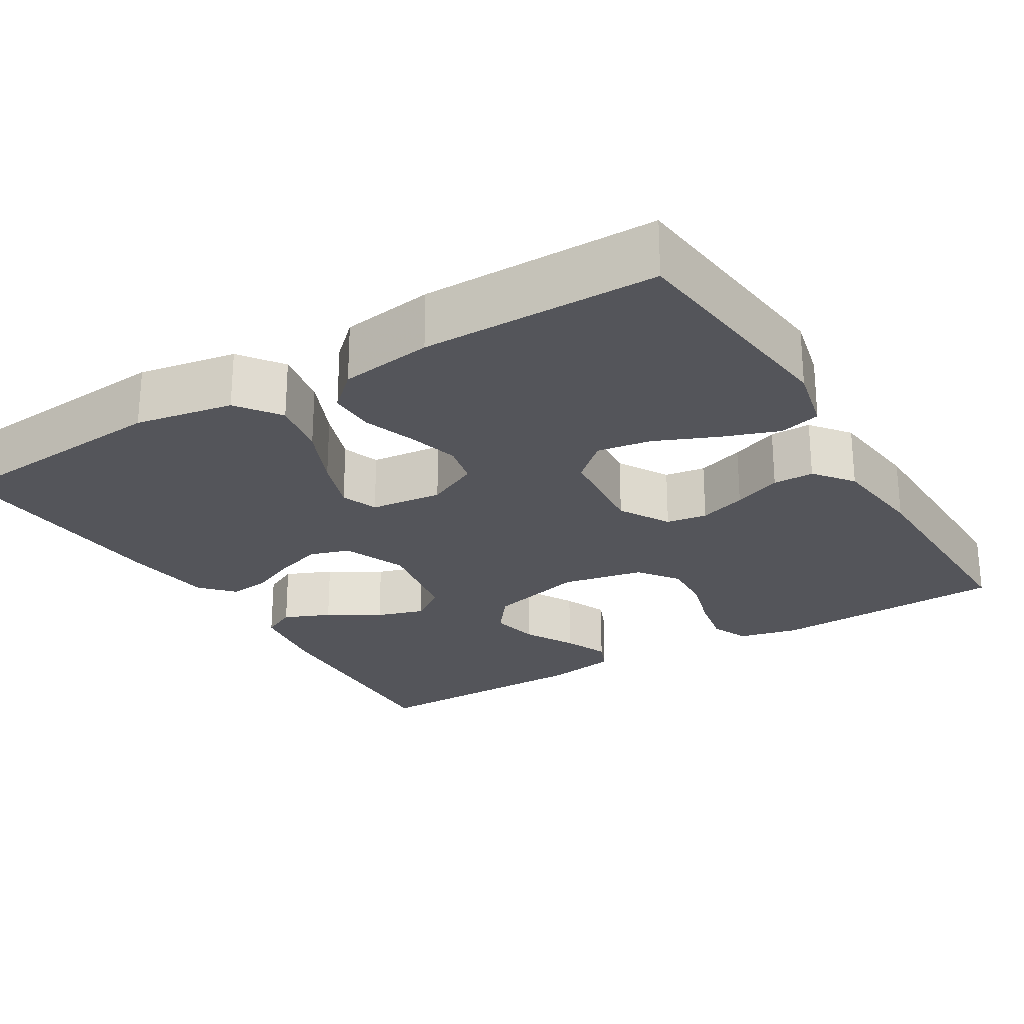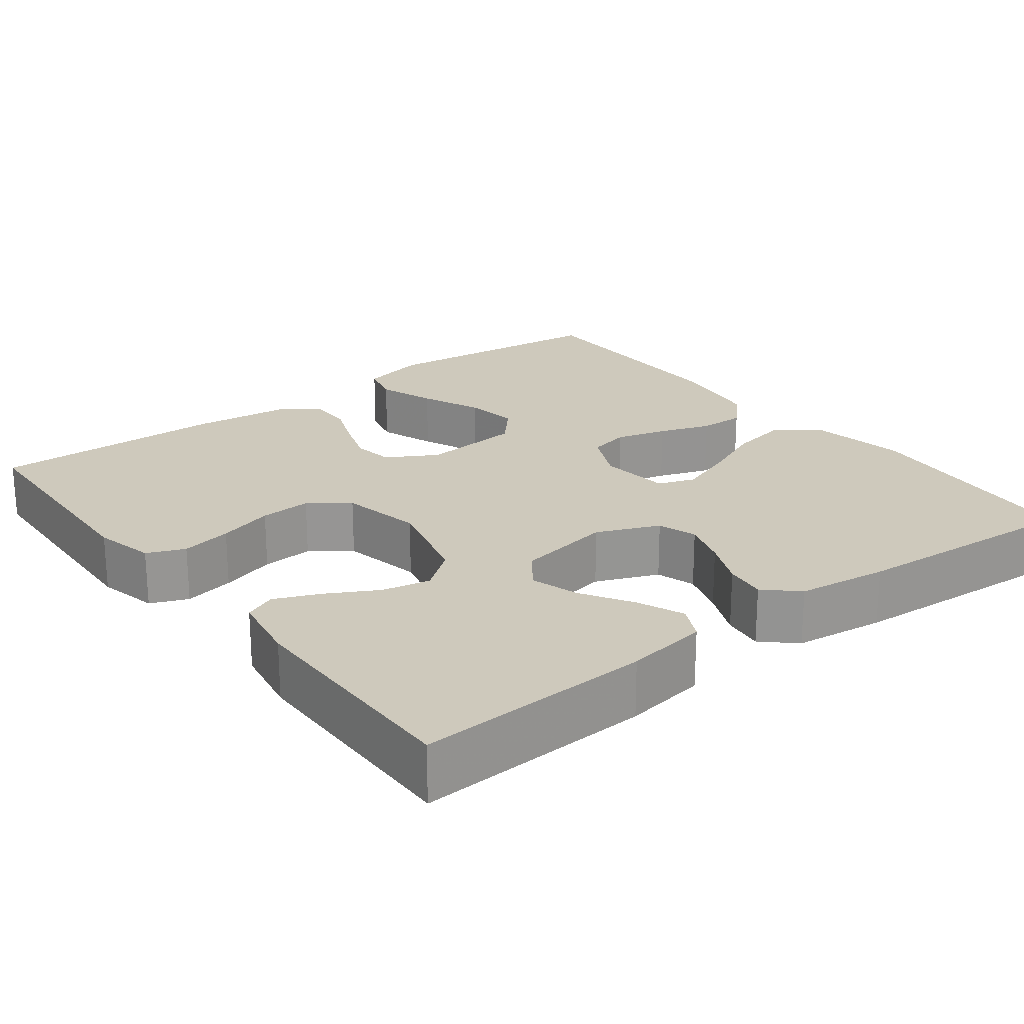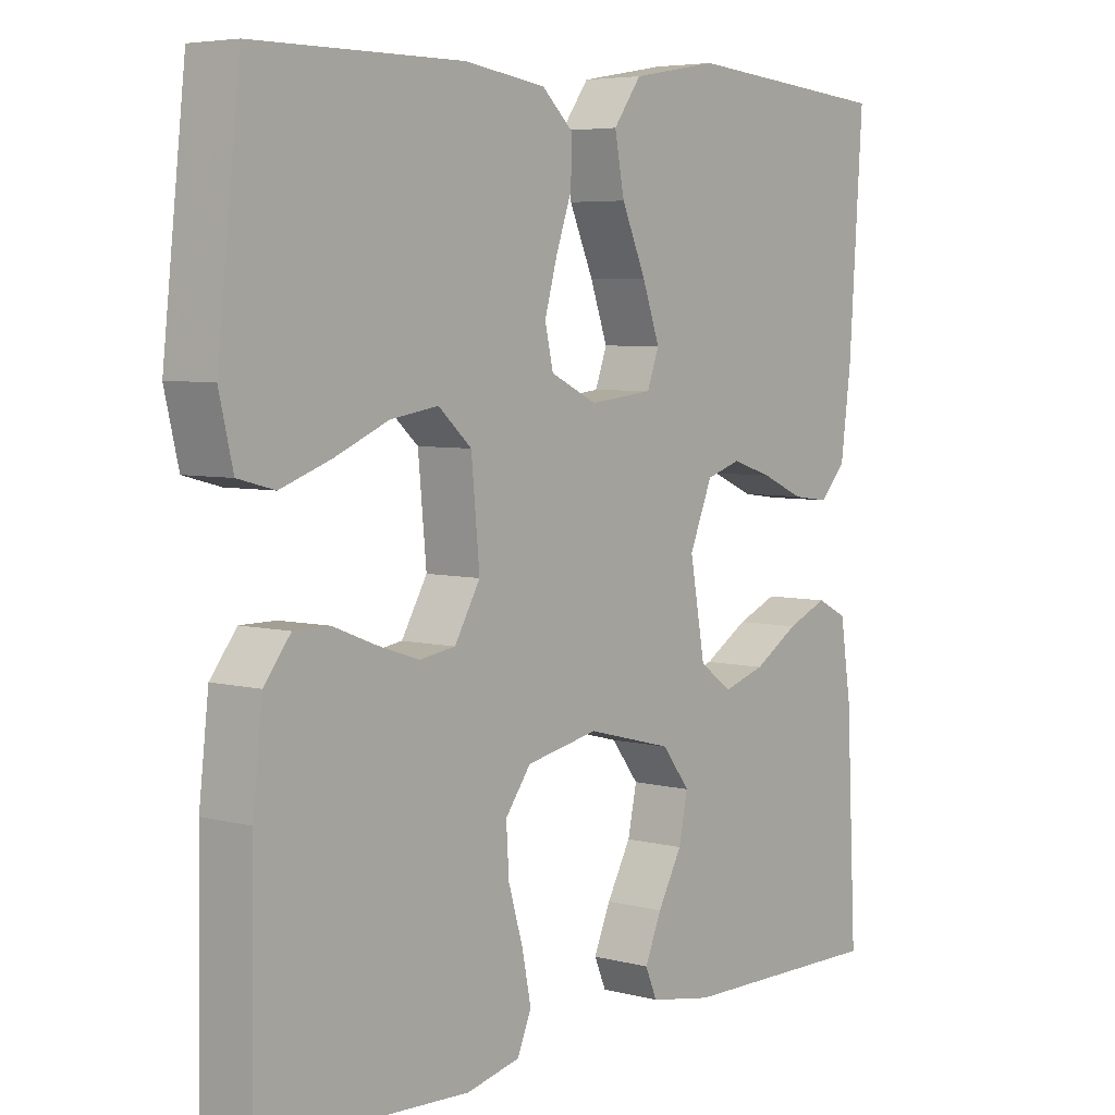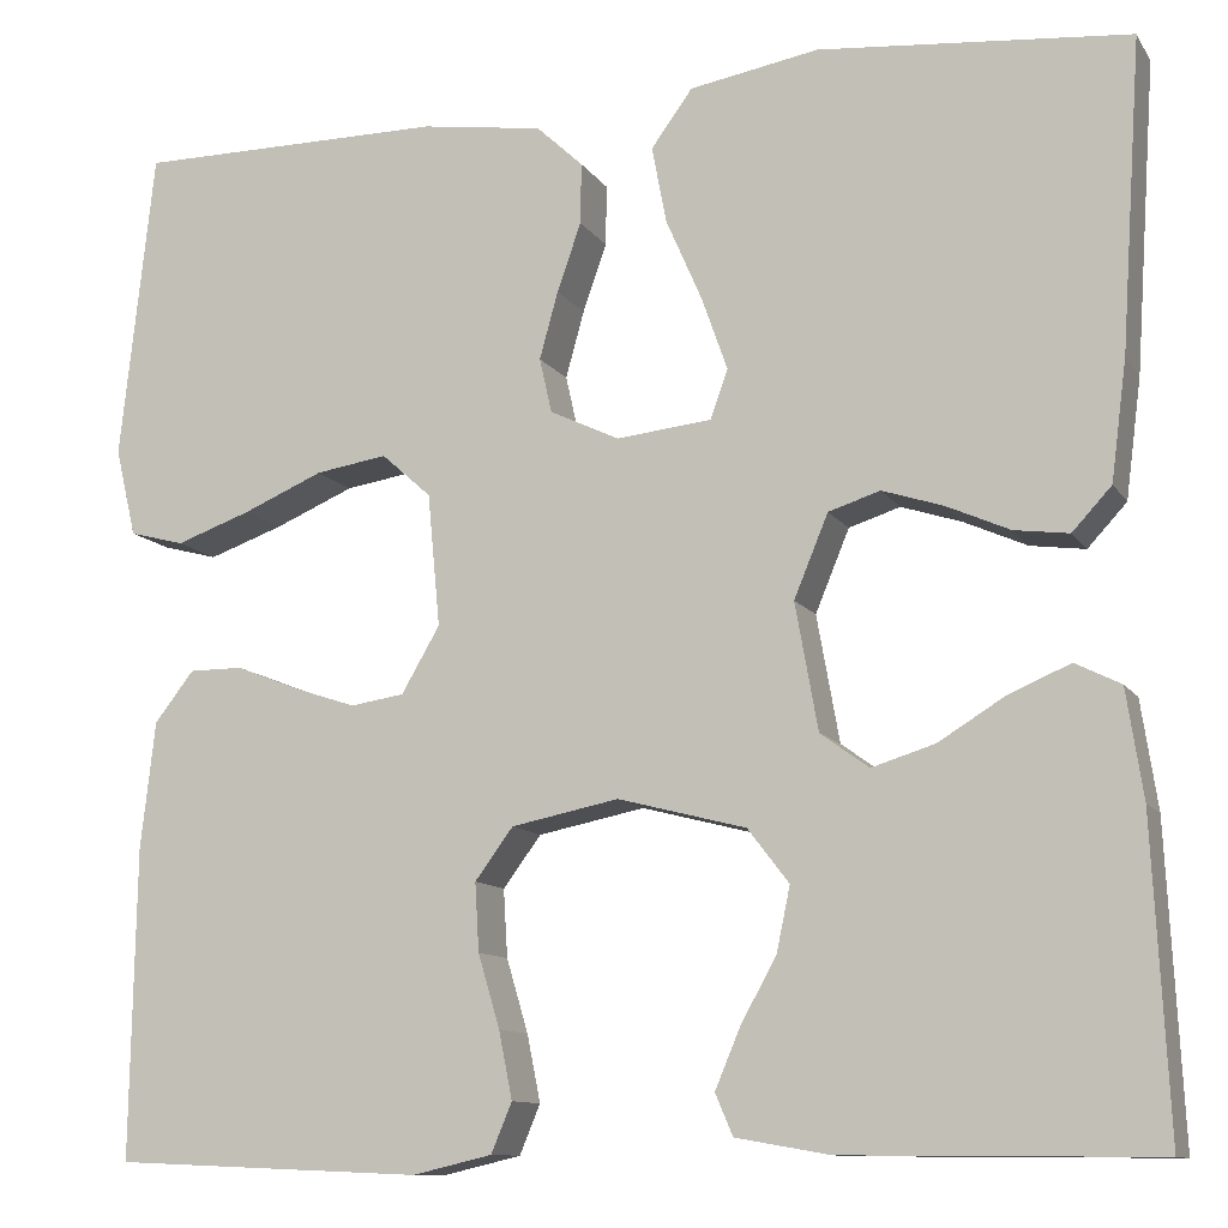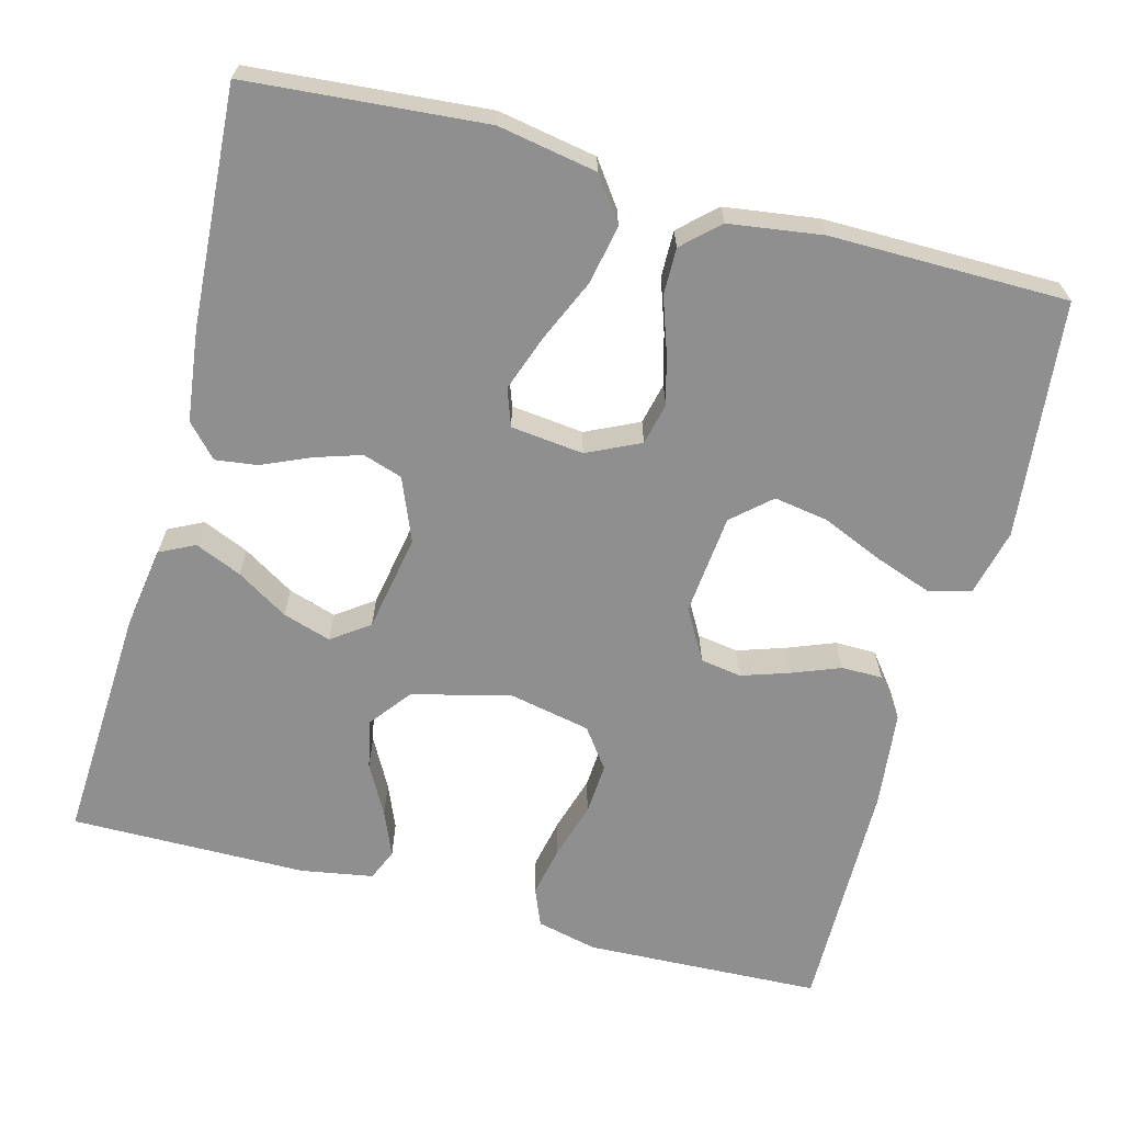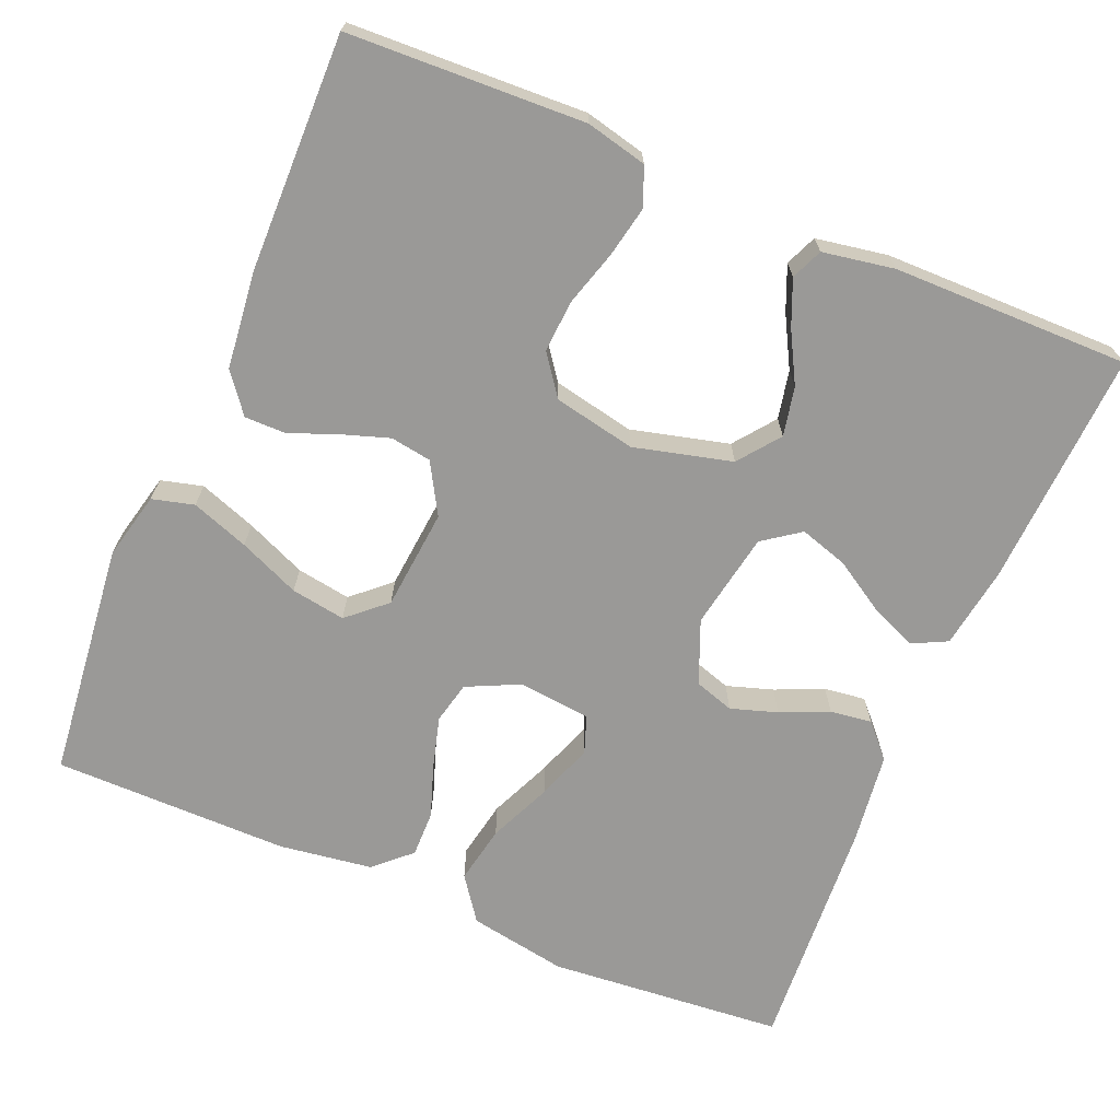
<metadata>
{"format":"obj","ext":"obj","renderer":"f3d","projection":"perspective","resolution":1024,"background":"white","views":[{"elev":-24.9,"azim":31.2,"up":"+Y"},{"elev":22.5,"azim":-127.4,"up":"+Y"},{"elev":5.3,"azim":129.1,"up":"+Z"},{"elev":-11.0,"azim":-159.8,"up":"+Z"},{"elev":-65.4,"azim":-15.1,"up":"+Y"},{"elev":-69.0,"azim":157.1,"up":"+Y"}]}
</metadata>
<code>
v -0.5 0.07 -0.5
v -0.485 0.07 -0.2
v -0.469 0.07 -0.095
v -0.425 0.07 -0.073
v -0.366 0.07 -0.098
v -0.301 0.07 -0.138
v -0.24 0.07 -0.157
v -0.193 0.07 -0.123
v -0.171 0.07 0
v -0.204 0.07 0.08
v -0.254 0.07 0.096
v -0.313 0.07 0.077
v -0.374 0.07 0.05
v -0.427 0.07 0.043
v -0.465 0.07 0.084
v -0.48 0.07 0.2
v -0.5 0.07 0.5
v -0.2 0.07 0.526
v -0.075 0.07 0.504
v -0.035 0.07 0.449
v -0.049 0.07 0.375
v -0.084 0.07 0.295
v -0.109 0.07 0.224
v -0.092 0.07 0.177
v 0 0.07 0.167
v 0.067 0.07 0.199
v 0.079 0.07 0.252
v 0.061 0.07 0.317
v 0.038 0.07 0.383
v 0.037 0.07 0.442
v 0.082 0.07 0.484
v 0.2 0.07 0.501
v 0.5 0.07 0.5
v 0.533 0.07 0.2
v 0.513 0.07 0.115
v 0.46 0.07 0.101
v 0.387 0.07 0.127
v 0.31 0.07 0.16
v 0.241 0.07 0.171
v 0.193 0.07 0.128
v 0.181 0.07 0
v 0.218 0.07 -0.064
v 0.27 0.07 -0.072
v 0.33 0.07 -0.052
v 0.391 0.07 -0.028
v 0.443 0.07 -0.028
v 0.481 0.07 -0.077
v 0.495 0.07 -0.2
v 0.5 0.07 -0.5
v 0.2 0.07 -0.513
v 0.123 0.07 -0.495
v 0.103 0.07 -0.447
v 0.116 0.07 -0.382
v 0.137 0.07 -0.311
v 0.141 0.07 -0.245
v 0.104 0.07 -0.195
v 0 0.07 -0.174
v -0.124 0.07 -0.206
v -0.164 0.07 -0.258
v -0.151 0.07 -0.32
v -0.116 0.07 -0.384
v -0.092 0.07 -0.441
v -0.109 0.07 -0.481
v -0.2 0.07 -0.497
v -0.5 0 -0.5
v -0.485 0 -0.2
v -0.469 0 -0.095
v -0.425 0 -0.073
v -0.366 0 -0.098
v -0.301 0 -0.138
v -0.24 0 -0.157
v -0.193 0 -0.123
v -0.171 0 0
v -0.204 0 0.08
v -0.254 0 0.096
v -0.313 0 0.077
v -0.374 0 0.05
v -0.427 0 0.043
v -0.465 0 0.084
v -0.48 0 0.2
v -0.5 0 0.5
v -0.2 0 0.526
v -0.075 0 0.504
v -0.035 0 0.449
v -0.049 0 0.375
v -0.084 0 0.295
v -0.109 0 0.224
v -0.092 0 0.177
v 0 0 0.167
v 0.067 0 0.199
v 0.079 0 0.252
v 0.061 0 0.317
v 0.038 0 0.383
v 0.037 0 0.442
v 0.082 0 0.484
v 0.2 0 0.501
v 0.5 0 0.5
v 0.533 0 0.2
v 0.513 0 0.115
v 0.46 0 0.101
v 0.387 0 0.127
v 0.31 0 0.16
v 0.241 0 0.171
v 0.193 0 0.128
v 0.181 0 0
v 0.218 0 -0.064
v 0.27 0 -0.072
v 0.33 0 -0.052
v 0.391 0 -0.028
v 0.443 0 -0.028
v 0.481 0 -0.077
v 0.495 0 -0.2
v 0.5 0 -0.5
v 0.2 0 -0.513
v 0.123 0 -0.495
v 0.103 0 -0.447
v 0.116 0 -0.382
v 0.137 0 -0.311
v 0.141 0 -0.245
v 0.104 0 -0.195
v 0 0 -0.174
v -0.124 0 -0.206
v -0.164 0 -0.258
v -0.151 0 -0.32
v -0.116 0 -0.384
v -0.092 0 -0.441
v -0.109 0 -0.481
v -0.2 0 -0.497
f 4 5 6
f 3 4 6
f 2 3 6
f 1 2 6
f 64 1 6
f 63 64 6
f 62 63 6
f 61 62 6
f 60 61 6
f 59 60 6 7
f 58 59 7 8
f 57 58 8 9
f 56 57 9 10
f 52 53 54
f 51 52 54
f 50 51 54
f 49 50 54
f 48 49 54
f 47 48 54
f 46 47 54
f 45 46 54
f 44 45 54
f 43 44 54 55
f 42 43 55 56
f 36 37 38
f 35 36 38
f 34 35 38
f 33 34 38
f 32 33 38
f 31 32 38
f 30 31 38
f 29 30 38
f 28 29 38
f 27 28 38 39
f 26 27 39 40
f 20 21 22
f 19 20 22
f 18 19 22
f 17 18 22
f 16 17 22
f 15 16 22
f 14 15 22
f 13 14 22
f 12 13 22
f 11 12 22 23
f 10 11 23 24
f 10 24 25
f 56 10 25
f 42 56 25
f 41 42 25
f 25 26 40 41
f 70 69 68
f 70 68 67
f 70 67 66
f 70 66 65
f 70 65 128
f 70 128 127
f 70 127 126
f 70 126 125
f 70 125 124
f 71 70 124 123
f 72 71 123 122
f 73 72 122 121
f 74 73 121 120
f 118 117 116
f 118 116 115
f 118 115 114
f 118 114 113
f 118 113 112
f 118 112 111
f 118 111 110
f 118 110 109
f 118 109 108
f 119 118 108 107
f 120 119 107 106
f 102 101 100
f 102 100 99
f 102 99 98
f 102 98 97
f 102 97 96
f 102 96 95
f 102 95 94
f 102 94 93
f 102 93 92
f 103 102 92 91
f 104 103 91 90
f 86 85 84
f 86 84 83
f 86 83 82
f 86 82 81
f 86 81 80
f 86 80 79
f 86 79 78
f 86 78 77
f 86 77 76
f 87 86 76 75
f 88 87 75 74
f 89 88 74
f 89 74 120
f 89 120 106
f 89 106 105
f 105 104 90 89
f 1 65 66 2
f 2 66 67 3
f 3 67 68 4
f 4 68 69 5
f 5 69 70 6
f 6 70 71 7
f 7 71 72 8
f 8 72 73 9
f 9 73 74 10
f 10 74 75 11
f 11 75 76 12
f 12 76 77 13
f 13 77 78 14
f 14 78 79 15
f 15 79 80 16
f 16 80 81 17
f 17 81 82 18
f 18 82 83 19
f 19 83 84 20
f 20 84 85 21
f 21 85 86 22
f 22 86 87 23
f 23 87 88 24
f 24 88 89 25
f 25 89 90 26
f 26 90 91 27
f 27 91 92 28
f 28 92 93 29
f 29 93 94 30
f 30 94 95 31
f 31 95 96 32
f 32 96 97 33
f 33 97 98 34
f 34 98 99 35
f 35 99 100 36
f 36 100 101 37
f 37 101 102 38
f 38 102 103 39
f 39 103 104 40
f 40 104 105 41
f 41 105 106 42
f 42 106 107 43
f 43 107 108 44
f 44 108 109 45
f 45 109 110 46
f 46 110 111 47
f 47 111 112 48
f 48 112 113 49
f 49 113 114 50
f 50 114 115 51
f 51 115 116 52
f 52 116 117 53
f 53 117 118 54
f 54 118 119 55
f 55 119 120 56
f 56 120 121 57
f 57 121 122 58
f 58 122 123 59
f 59 123 124 60
f 60 124 125 61
f 61 125 126 62
f 62 126 127 63
f 63 127 128 64
f 64 128 65 1

</code>
